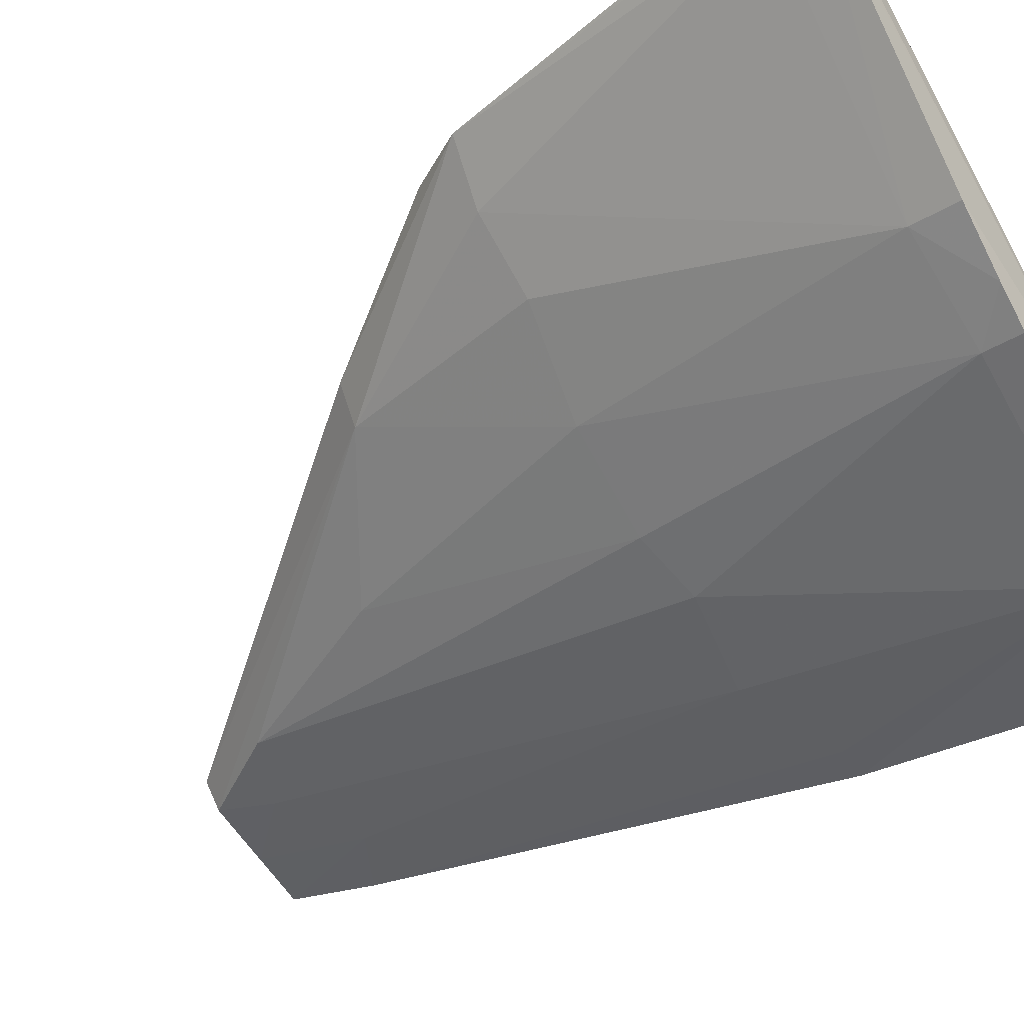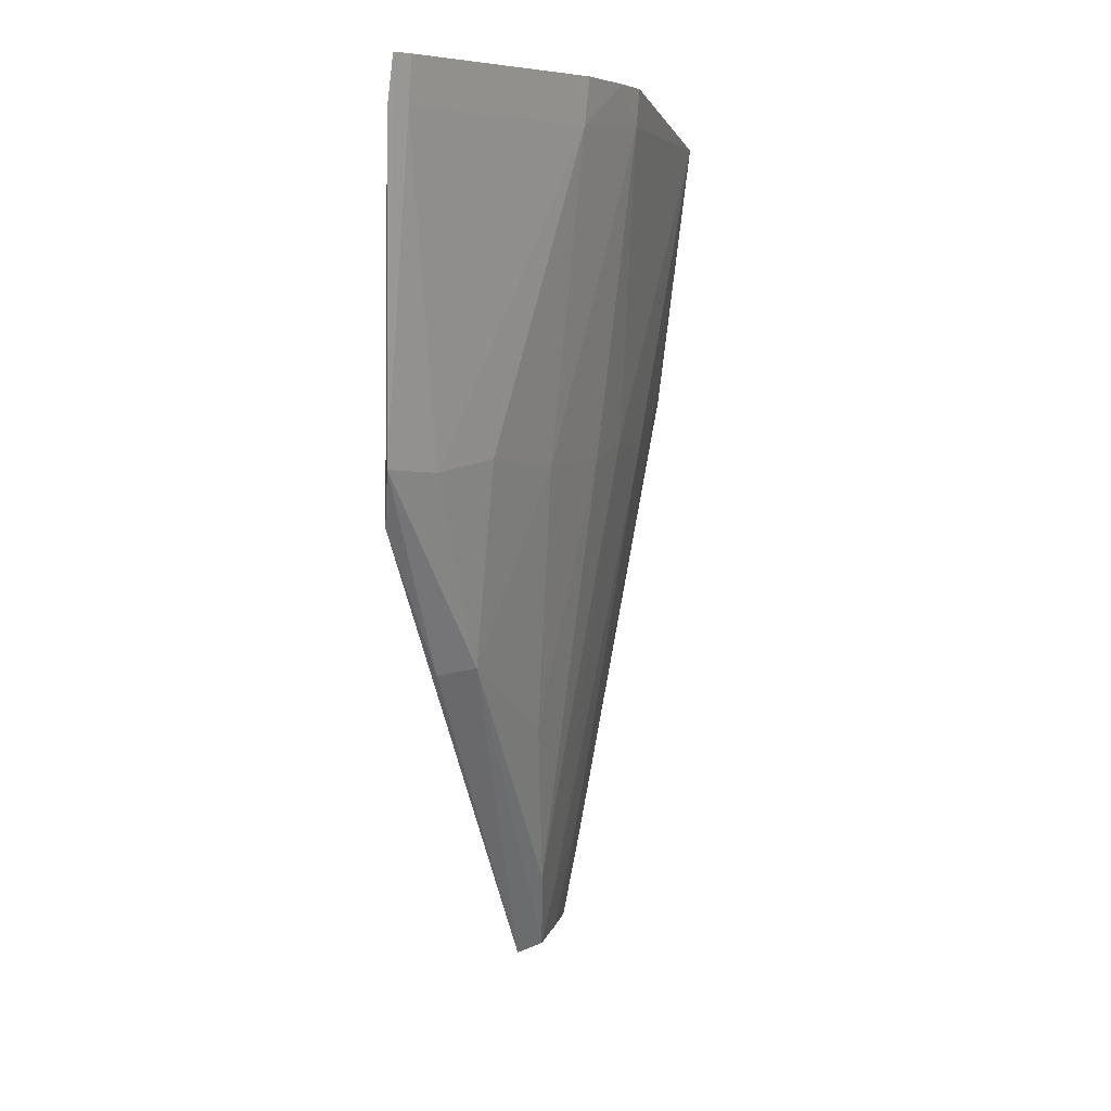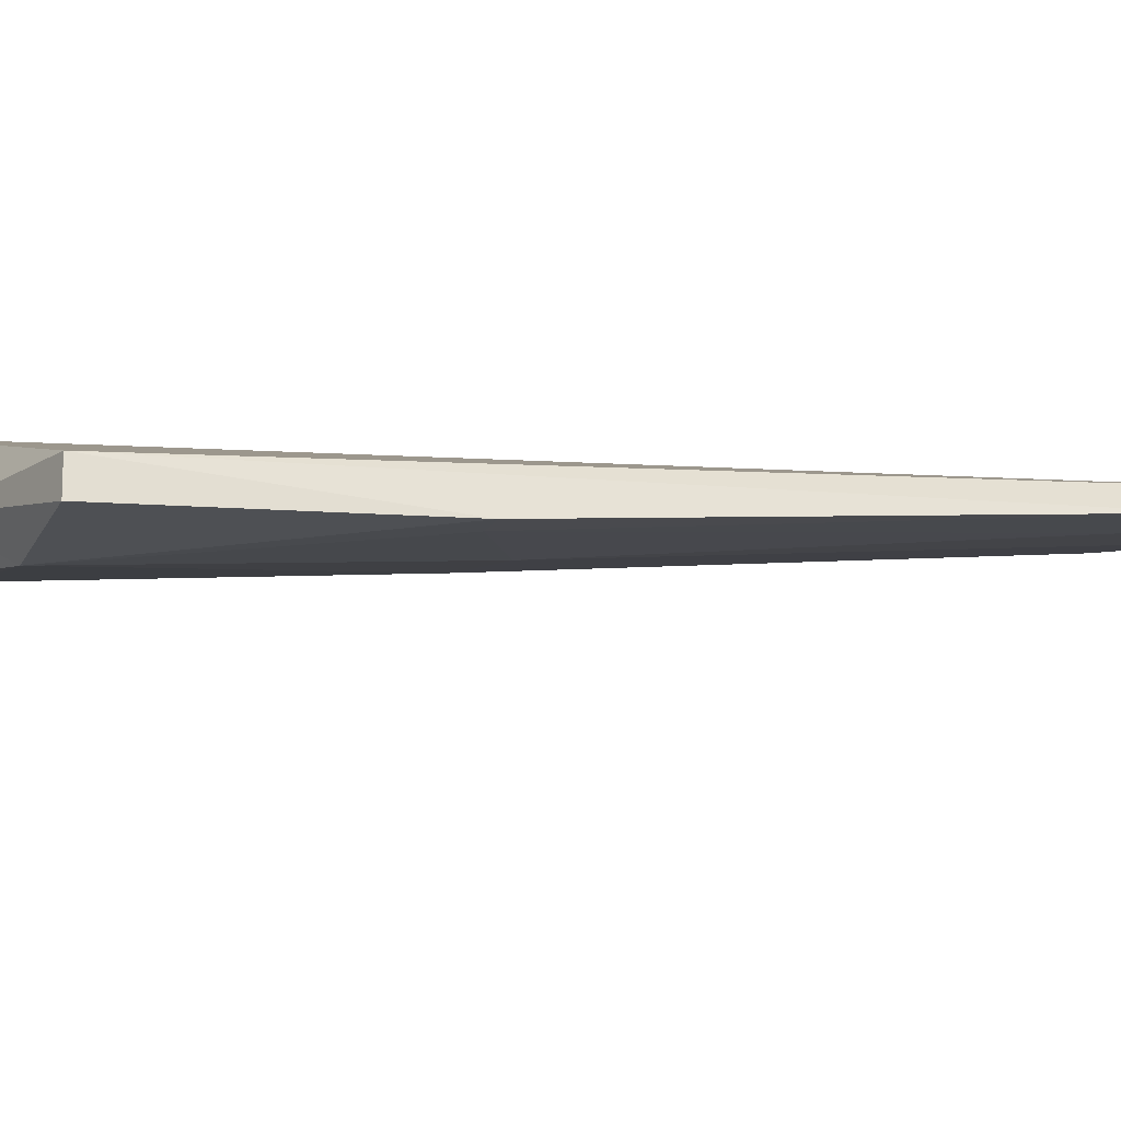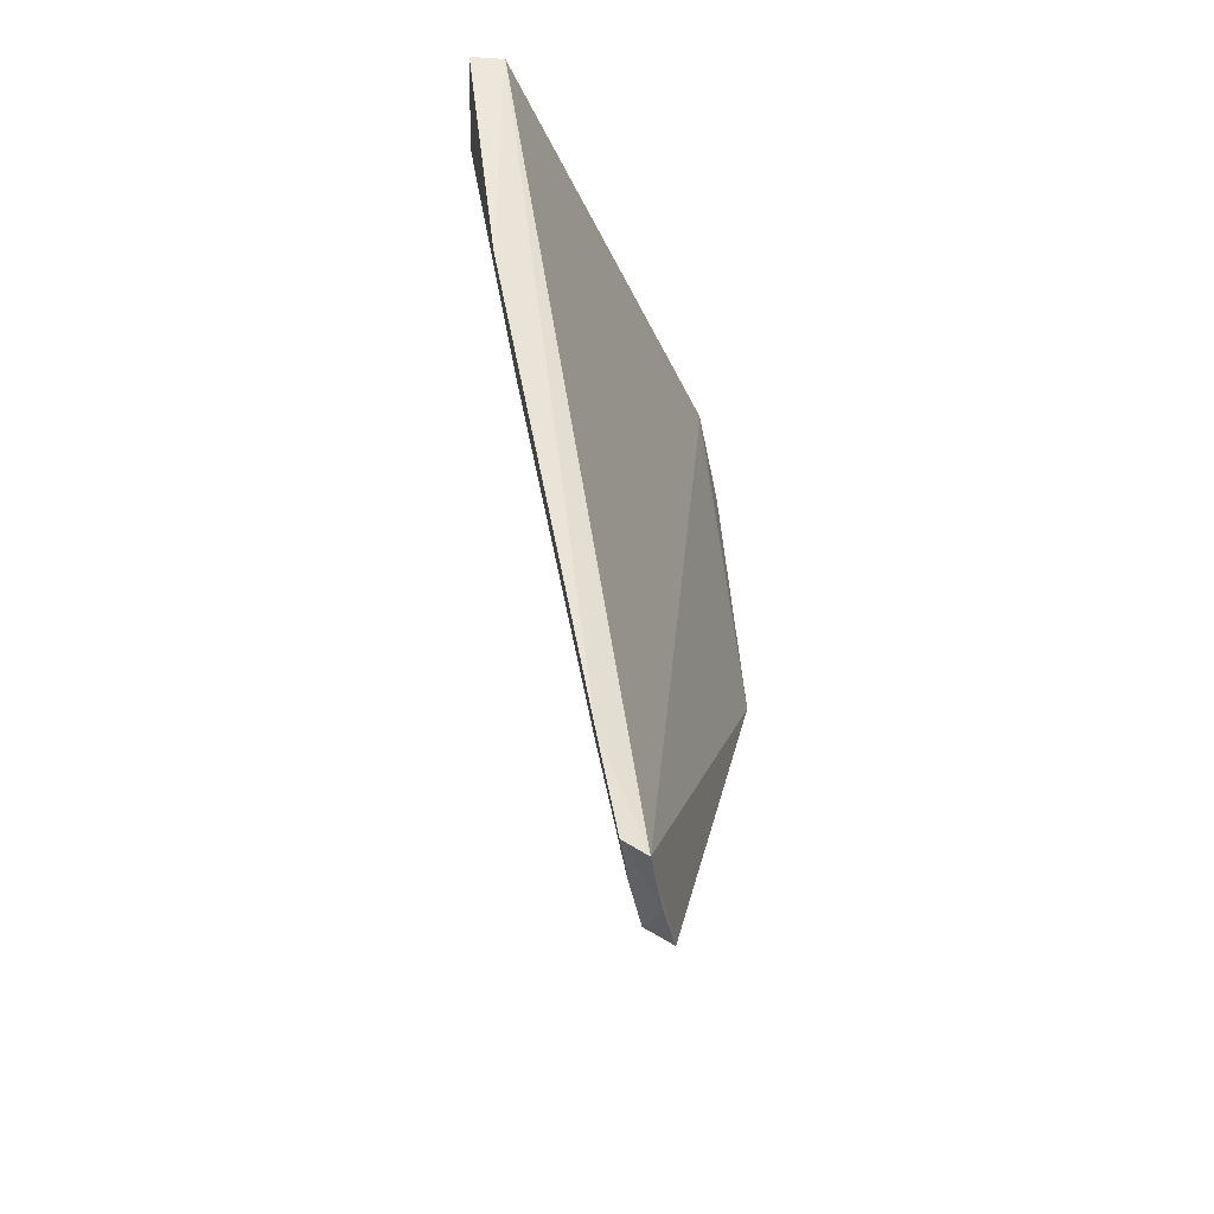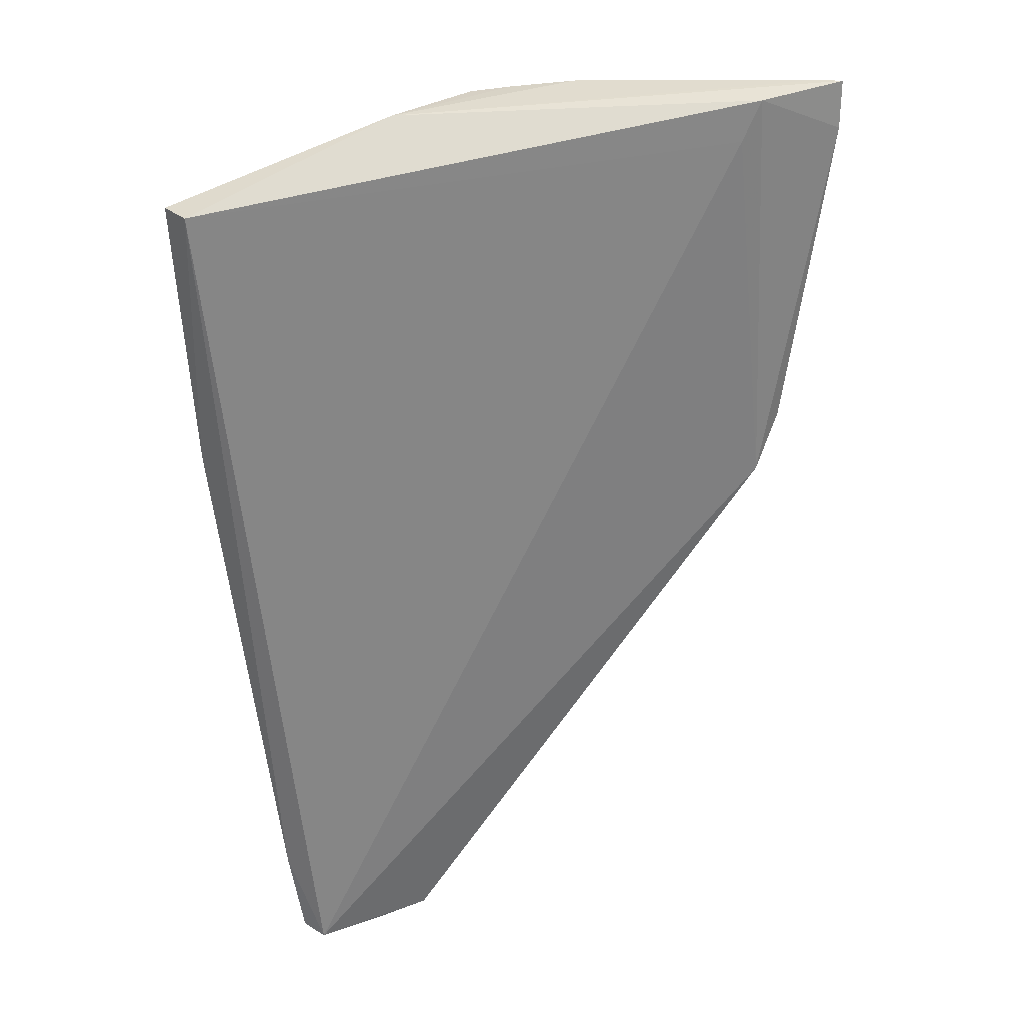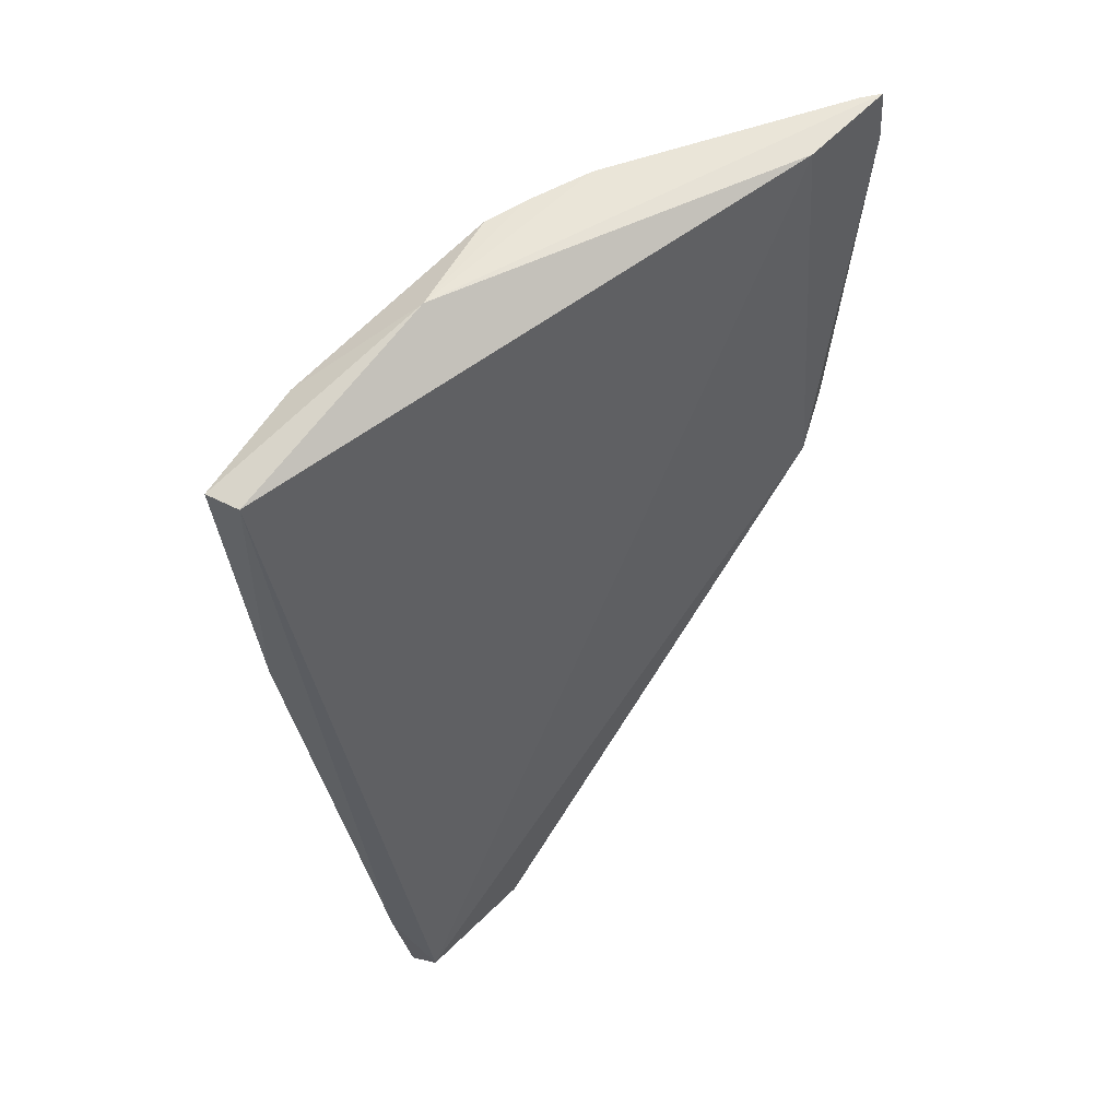
<metadata>
{"format":"obj","ext":"obj","renderer":"f3d","projection":"perspective","resolution":1024,"background":"white","views":[{"elev":-41.6,"azim":-54.6,"up":"+Y"},{"elev":7.1,"azim":-95.0,"up":"+Z"},{"elev":-27.9,"azim":71.9,"up":"+Y"},{"elev":-39.6,"azim":81.5,"up":"+Z"},{"elev":35.4,"azim":137.0,"up":"+Z"},{"elev":59.2,"azim":116.9,"up":"+Z"}]}
</metadata>
<code>
v -0.06072 -0.1285 0.2859
v -0.02911 -0.1419 0.277
v -0.1043 -0.09539 0.2858
v -0.04769 -0.1117 0.146
v -0.07538 -0.1276 0.2798
v -0.0298 -0.1175 0.1457
v -0.02896 -0.1368 0.2772
v -0.0758 -0.128 0.2853
v -0.1077 -0.09006 0.232
v -0.04522 -0.132 0.2299
v -0.1013 -0.0962 0.2798
v -0.02801 -0.1238 0.1606
v -0.04643 -0.1399 0.278
v -0.1157 -0.09362 0.2862
v -0.08534 -0.1032 0.2008
v -0.103 -0.08979 0.2236
v -0.05405 -0.1153 0.1606
v -0.02808 -0.1374 0.2366
v -0.05829 -0.1273 0.2322
v -0.08896 -0.1193 0.2859
v -0.1177 -0.09119 0.2862
v -0.08797 -0.09718 0.2002
v -0.03664 -0.119 0.1472
v -0.04577 -0.1159 0.1469
v -0.07964 -0.1146 0.23
v -0.03249 -0.1365 0.2366
v -0.06664 -0.1228 0.2301
v -0.08106 -0.1248 0.2855
v -0.1011 -0.0971 0.231
v -0.1168 -0.09037 0.2792
v -0.1149 -0.09318 0.2797
v -0.03638 -0.1227 0.1654
v -0.02856 -0.1211 0.1468
v -0.03959 -0.1146 0.1454
v -0.0449 -0.1181 0.1564
v -0.0665 -0.1137 0.1877
v -0.08842 -0.1186 0.279
v -0.09264 -0.1053 0.2322
f 7 1 2
f 7 3 1
f 11 7 6
f 11 3 7
f 12 6 7
f 13 8 5
f 13 2 1
f 13 1 8
f 16 6 4
f 16 11 6
f 16 3 11
f 18 12 7
f 18 7 2
f 18 2 13
f 19 13 5
f 19 10 13
f 20 1 14
f 21 14 1
f 21 1 3
f 22 15 9
f 22 9 16
f 22 16 4
f 22 4 15
f 24 17 15
f 24 15 4
f 26 18 13
f 26 13 10
f 26 12 18
f 27 19 5
f 27 17 19
f 27 5 25
f 28 8 1
f 28 1 20
f 28 5 8
f 29 9 15
f 30 21 3
f 30 3 16
f 30 16 9
f 30 9 21
f 31 21 9
f 31 14 21
f 31 9 29
f 32 26 10
f 32 12 26
f 33 6 12
f 33 32 23
f 33 12 32
f 33 23 24
f 34 24 4
f 34 4 6
f 34 33 24
f 34 6 33
f 35 17 24
f 35 19 17
f 35 10 19
f 35 32 10
f 35 24 23
f 35 23 32
f 36 25 15
f 36 15 17
f 36 27 25
f 36 17 27
f 37 25 5
f 37 5 28
f 37 28 20
f 37 31 29
f 37 20 14
f 37 14 31
f 38 29 15
f 38 15 25
f 38 37 29
f 38 25 37

</code>
